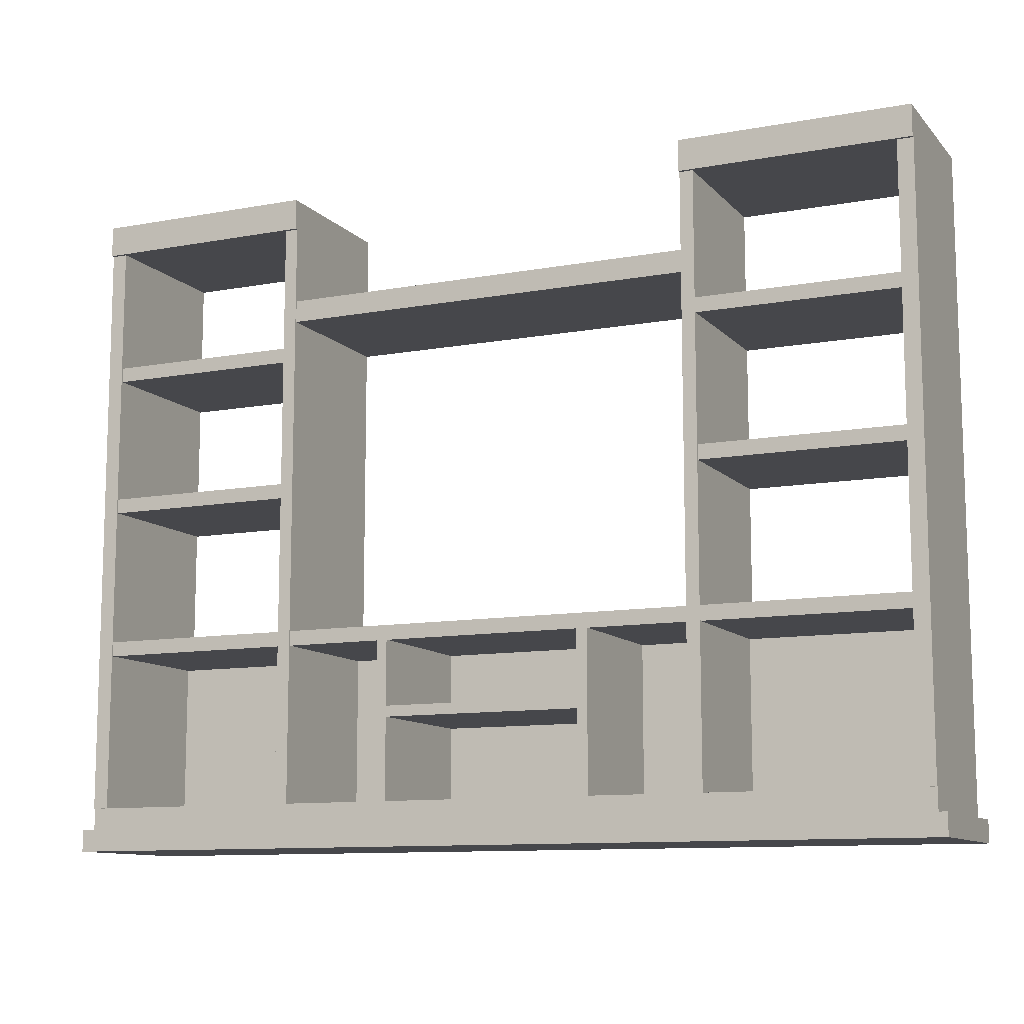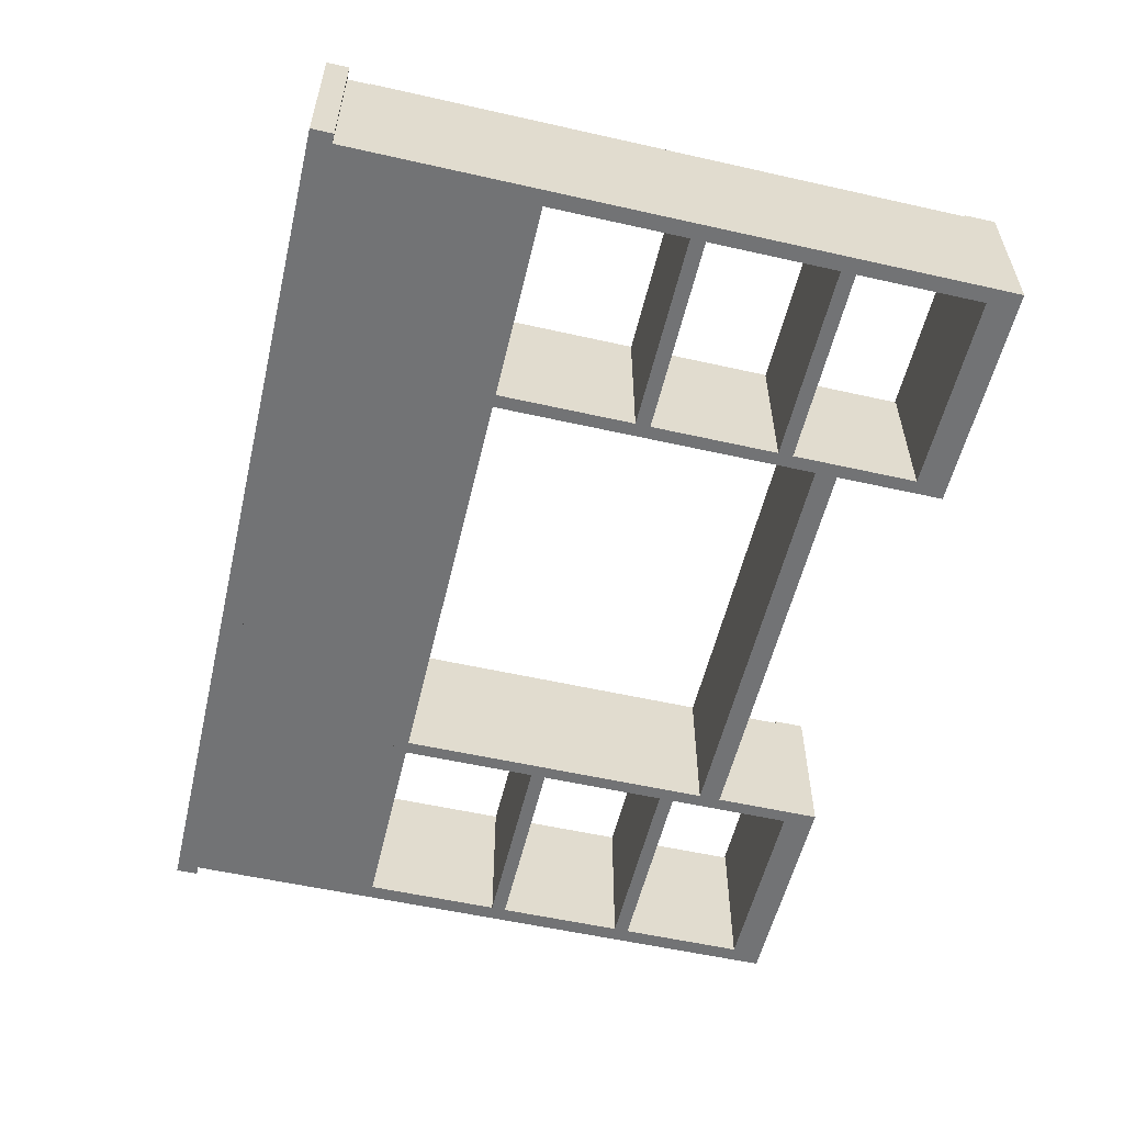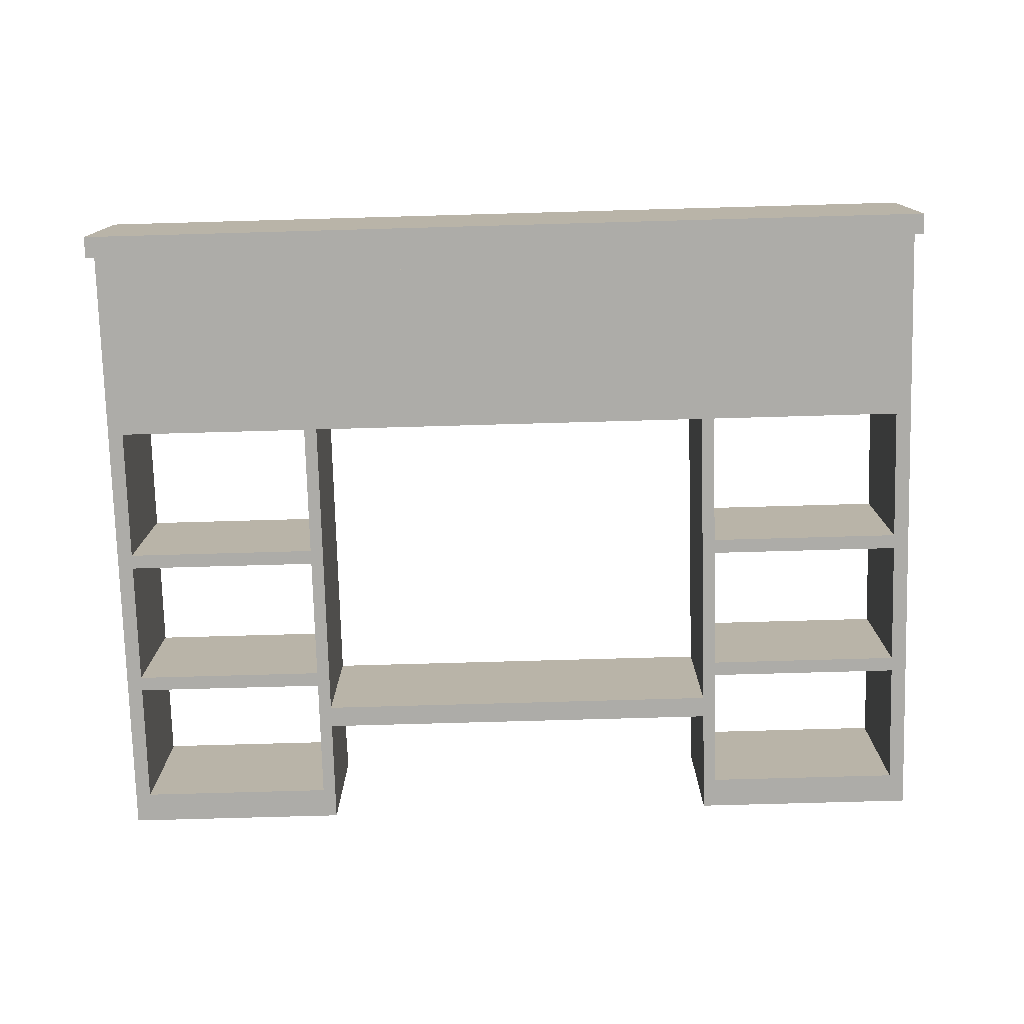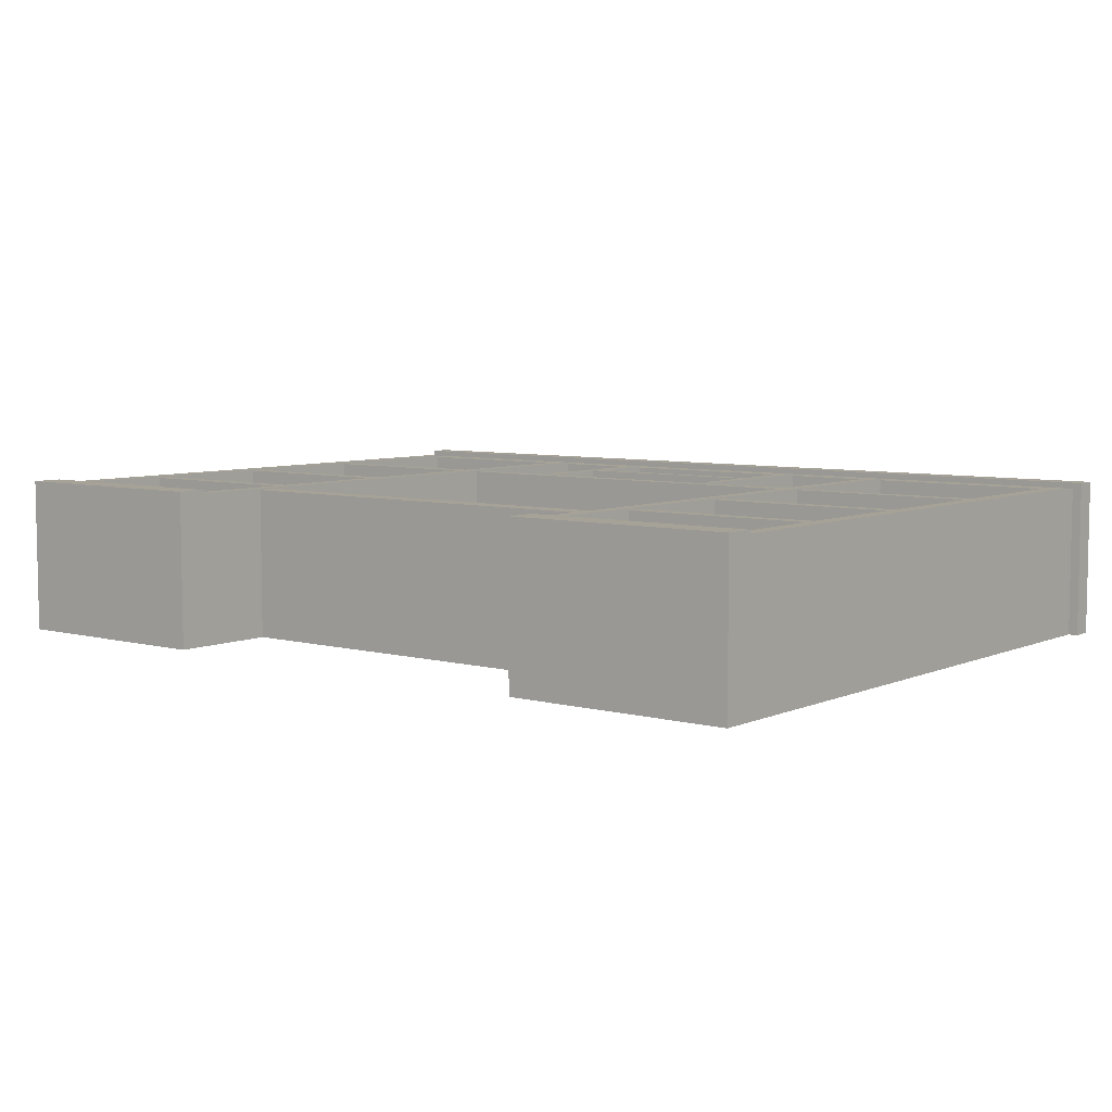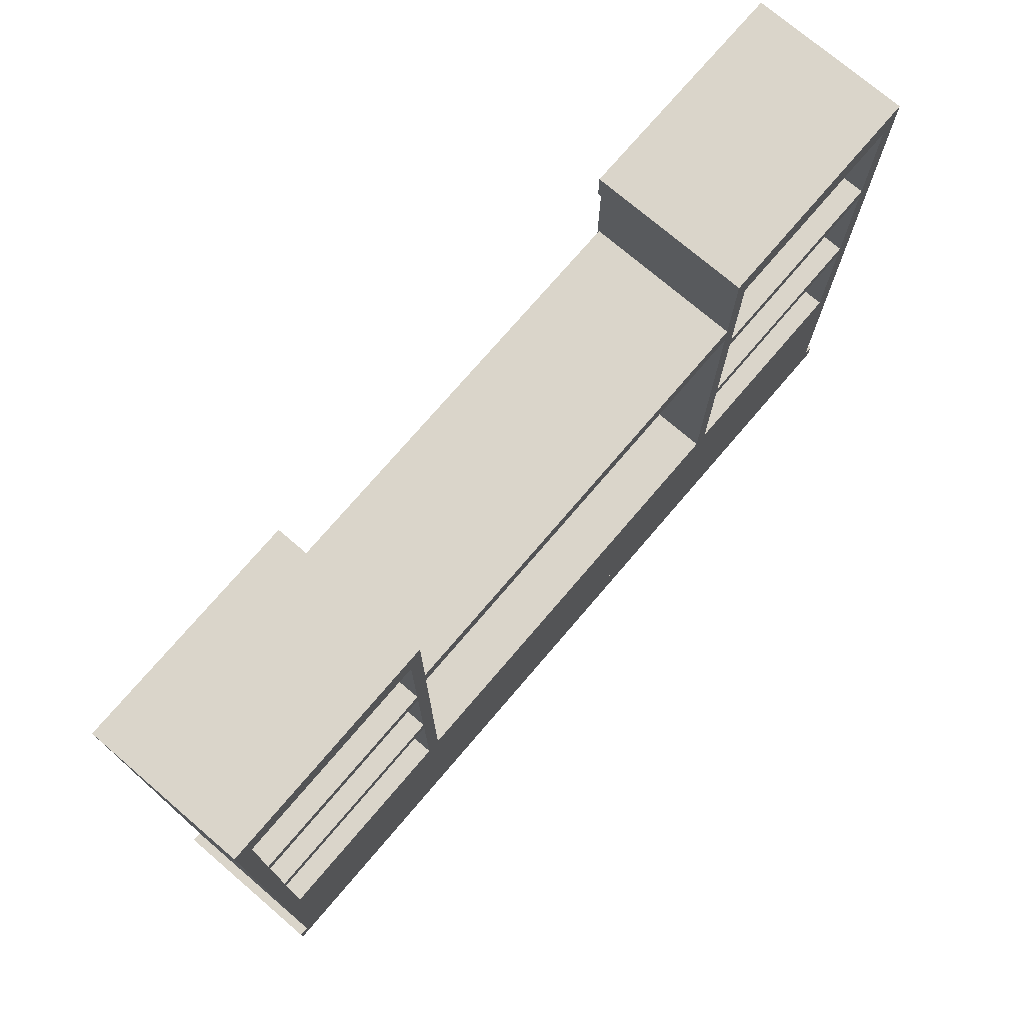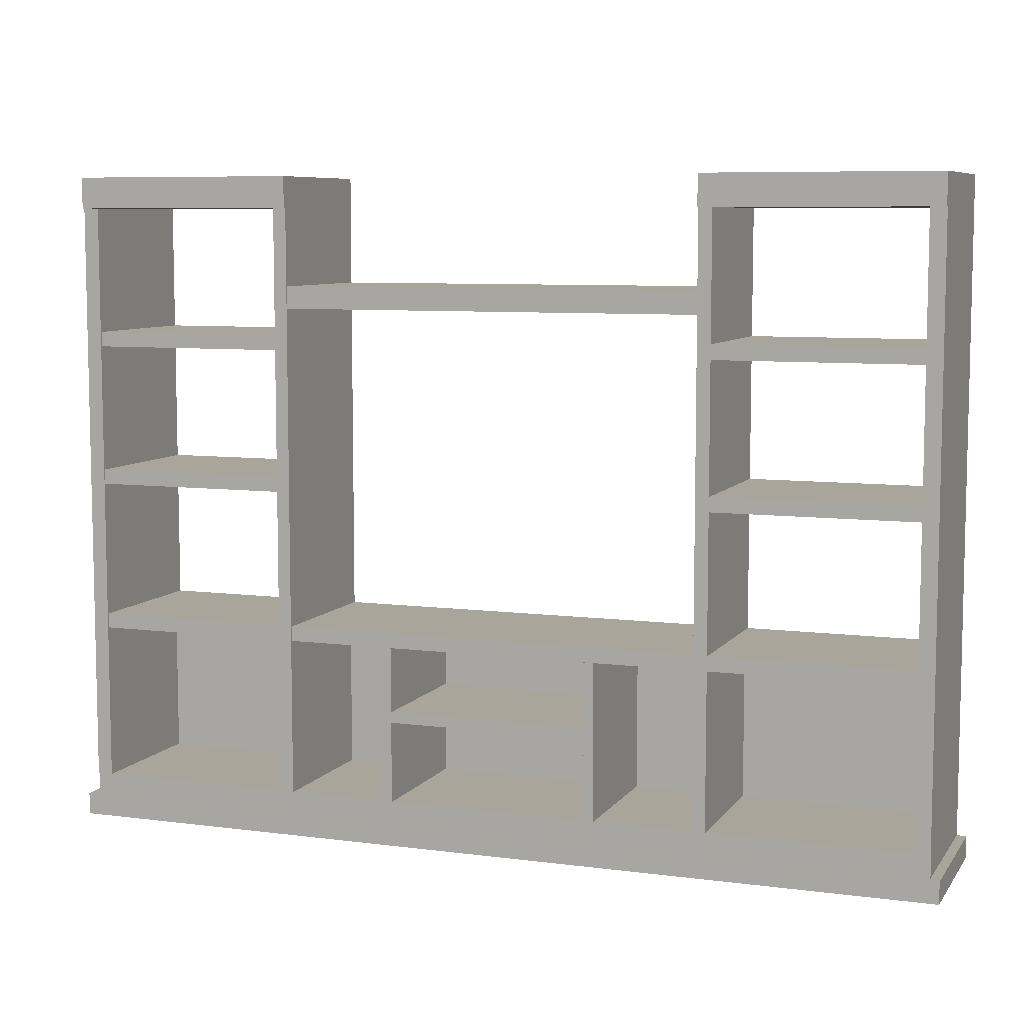
<metadata>
{"format":"obj","ext":"obj","renderer":"f3d","projection":"perspective","resolution":1024,"background":"white","views":[{"elev":-10.8,"azim":24.5,"up":"+Y"},{"elev":-55.9,"azim":76.7,"up":"+Z"},{"elev":-76.6,"azim":1.6,"up":"+Z"},{"elev":6.4,"azim":-141.7,"up":"+Z"},{"elev":74.3,"azim":130.5,"up":"+Y"},{"elev":7.6,"azim":20.4,"up":"+Y"}]}
</metadata>
<code>
v -262.1 0 93.2
v 262.1 0 93.2
v -262.1 12.82 93.2
v 262.1 12.82 93.2
v -262.1 12.82 0
v 262.1 12.82 0
v -262.1 0 0
v 262.1 0 0
v 93.41 12.82 93.2
v 93.41 12.82 0
v 93.41 0 0
v 93.41 0 93.2
v -93.41 12.82 93.2
v -93.41 12.82 0
v -93.41 0 0
v -93.41 0 93.2
v -247.4 289.5 89.65
v -131.1 289.5 89.65
v -131.1 298.1 89.65
v -247.4 298.1 89.65
v -131.1 298.1 4e-06
v -247.4 298.1 4e-06
v -247.4 289.5 4e-06
v -131.1 289.5 4e-06
v -247.4 206.2 89.65
v -131.1 206.2 89.65
v -131.1 214.8 89.65
v -247.4 214.8 89.65
v -131.1 214.8 4e-06
v -247.4 214.8 4e-06
v -247.4 206.2 4e-06
v -131.1 206.2 4e-06
v -247.4 117.5 89.65
v -127.4 117.5 89.65
v -127.4 126.1 89.65
v -247.4 126.1 89.65
v -127.4 126.1 4e-06
v -247.4 126.1 4e-06
v -247.4 117.5 2e-06
v -127.4 117.5 4e-06
v 0 126.1 89.65
v 0 126.1 4e-06
v 0 117.5 2e-06
v 0 117.5 89.65
v -247.4 25.64 0
v -247.4 25.64 6.021
v -247.4 117.5 6.021
v -128.4 25.64 6.021
v -128.4 117.5 6.021
v -128.4 117.5 0
v -128.4 25.64 0
v -256.6 12.82 89.65
v -256.6 25.64 89.65
v -256.6 25.64 4e-06
v -256.6 12.82 4e-06
v -128.4 25.64 89.65
v -128.4 25.64 4e-06
v -128.4 12.82 4e-06
v -128.4 12.82 89.65
v 0 12.82 4e-06
v 0 12.82 89.65
v 3.1e-05 25.64 89.65
v 0 25.64 2e-06
v 0 117.5 6.021
v 0 25.64 6.021
v -123.3 25.64 90.61
v -123.3 372.3 90.61
v -131.1 25.64 90.61
v -131.1 372.3 90.61
v -131.1 25.64 0
v -131.1 372.3 0
v -123.3 25.64 0
v -123.3 372.3 0
v -131.1 264.8 90.61
v -131.1 264.8 0
v -123.3 264.8 0
v -123.3 264.8 90.61
v -131.1 140 90.61
v -131.1 140 0
v -123.3 140 0
v -123.3 140 90.61
v -247.4 25.64 90.61
v -247.4 372.3 90.61
v -256.6 25.64 90.61
v -256.6 372.3 90.61
v -256.6 25.64 0
v -256.6 372.3 0
v -247.4 372.3 0
v -256.6 264.8 90.61
v -256.6 264.8 0
v -247.4 264.8 0
v -247.4 264.8 90.61
v -256.6 140 90.61
v -256.6 140 0
v -247.4 140 0
v -247.4 140 90.61
v -123.3 313.8 89.65
v -123.3 326.6 89.65
v -123.3 326.6 4e-06
v -123.3 313.8 4e-06
v 0 326.6 89.65
v 0 326.6 4e-06
v 0 313.8 4e-06
v 0 313.8 89.65
v -256.6 371.7 92.54
v -123.3 371.7 92.54
v -123.3 389.9 92.54
v -256.6 389.9 92.54
v -123.3 389.9 4e-06
v -256.6 389.9 4e-06
v -256.6 371.7 4e-06
v -123.3 371.7 4e-06
v 247.4 289.5 89.65
v 131.1 289.5 89.65
v 131.1 298.1 89.65
v 247.4 298.1 89.65
v 131.1 298.1 4e-06
v 247.4 298.1 4e-06
v 247.4 289.5 4e-06
v 131.1 289.5 4e-06
v 247.4 206.2 89.65
v 131.1 206.2 89.65
v 131.1 214.8 89.65
v 247.4 214.8 89.65
v 131.1 214.8 4e-06
v 247.4 214.8 4e-06
v 247.4 206.2 4e-06
v 131.1 206.2 4e-06
v 247.4 117.5 89.65
v 127.4 117.5 89.65
v 127.4 126.1 89.65
v 247.4 126.1 89.65
v 127.4 126.1 4e-06
v 247.4 126.1 4e-06
v 247.4 117.5 2e-06
v 127.4 117.5 4e-06
v 247.4 25.64 6.021
v 128.4 25.64 6.021
v 128.4 117.5 6.021
v 247.4 117.5 6.021
v 128.4 117.5 -0
v 128.4 25.64 0
v 247.4 25.64 -0
v 256.6 12.82 89.65
v 128.4 12.82 89.65
v 128.4 25.64 89.65
v 256.6 25.64 89.65
v 128.4 25.64 4e-06
v 256.6 25.64 4e-06
v 256.6 12.82 4e-06
v 128.4 12.82 4e-06
v 123.3 25.64 90.61
v 123.3 140 90.61
v 131.1 140 90.61
v 131.1 25.64 90.61
v 131.1 140 0
v 131.1 25.64 0
v 123.3 140 0
v 123.3 25.64 0
v 131.1 264.8 90.61
v 131.1 372.3 90.61
v 131.1 372.3 0
v 131.1 264.8 0
v 123.3 264.8 0
v 123.3 372.3 0
v 123.3 264.8 90.61
v 123.3 372.3 90.61
v 247.4 25.64 90.61
v 247.4 140 90.61
v 256.6 140 90.61
v 256.6 25.64 90.61
v 256.6 140 -0
v 256.6 25.64 0
v 247.4 140 0
v 256.6 264.8 90.61
v 256.6 372.3 90.61
v 256.6 372.3 0
v 256.6 264.8 0
v 247.4 264.8 0
v 247.4 372.3 0
v 247.4 264.8 90.61
v 247.4 372.3 90.61
v 123.3 326.6 89.65
v 123.3 326.6 4e-06
v 123.3 313.8 89.65
v 123.3 313.8 4e-06
v 256.6 371.7 92.54
v 123.3 371.7 92.54
v 123.3 389.9 92.54
v 256.6 389.9 92.54
v 123.3 389.9 4e-06
v 256.6 389.9 4e-06
v 256.6 371.7 4e-06
v 123.3 371.7 4e-06
v -59 73.31 90.61
v 59 73.31 90.61
v -59 79.58 90.61
v 59 79.58 90.61
v -59 79.58 5.417
v 59 79.58 5.417
v -59 73.31 5.417
v 59 73.31 5.417
v -59 25.64 90.61
v -59 117.5 90.61
v -65.27 25.64 90.61
v -65.27 117.5 90.61
v -65.27 25.64 5.417
v -65.27 117.5 5.417
v -59 25.64 5.417
v -59 117.5 5.417
v 59 25.64 90.61
v 59 117.5 90.61
v 65.27 25.64 90.61
v 65.27 117.5 90.61
v 65.27 25.64 5.417
v 65.27 117.5 5.417
v 59 25.64 5.417
v 59 117.5 5.417
f 1 16 13 3
f 3 13 14 5
f 5 14 15 7
f 7 15 16 1
f 2 8 6 4
f 7 1 3 5
f 9 4 6 10
f 11 10 6 8
f 12 11 8 2
f 9 12 2 4
f 13 9 10 14
f 15 14 10 11
f 16 15 11 12
f 13 16 12 9
f 17 18 19 20
f 20 19 21 22
f 23 24 18 17
f 22 21 24 23
f 25 26 27 28
f 28 27 29 30
f 31 32 26 25
f 30 29 32 31
f 33 34 35 36
f 36 35 37 38
f 39 40 34 33
f 35 41 42 37
f 34 40 43 44
f 35 34 44 41
f 38 37 40 39
f 37 42 43 40
f 46 48 49 47
f 47 49 50 39
f 39 50 51 45
f 48 65 64 49
f 50 49 64 43
f 51 50 43 63
f 52 59 56 53
f 53 56 57 54
f 55 58 59 52
f 56 62 63 57
f 59 58 60 61
f 56 59 61 62
f 53 54 55 52
f 54 57 58 55
f 57 63 60 58
f 66 81 78 68
f 68 78 79 70
f 70 79 80 72
f 72 80 81 66
f 74 69 71 75
f 76 75 71 73
f 77 76 73 67
f 74 77 67 69
f 78 74 75 79
f 80 79 75 76
f 81 80 76 77
f 78 81 77 74
f 82 96 93 84
f 84 93 94 86
f 86 94 95 45
f 45 95 96 82
f 89 85 87 90
f 91 90 87 88
f 92 91 88 83
f 89 92 83 85
f 93 89 90 94
f 95 94 90 91
f 96 95 91 92
f 93 96 92 89
f 98 101 102 99
f 97 100 103 104
f 98 97 104 101
f 99 102 103 100
f 105 106 107 108
f 108 107 109 110
f 111 112 106 105
f 110 109 112 111
f 109 107 106 112
f 110 111 105 108
f 113 116 115 114
f 116 118 117 115
f 119 113 114 120
f 118 119 120 117
f 121 124 123 122
f 124 126 125 123
f 127 121 122 128
f 126 127 128 125
f 129 132 131 130
f 132 134 133 131
f 135 129 130 136
f 131 133 42 41
f 130 44 43 136
f 131 41 44 130
f 134 135 136 133
f 133 136 43 42
f 137 140 139 138
f 140 135 141 139
f 135 143 142 141
f 138 139 64 65
f 141 43 64 139
f 142 63 43 141
f 144 147 146 145
f 147 149 148 146
f 150 144 145 151
f 146 148 63 62
f 145 61 60 151
f 146 62 61 145
f 147 144 150 149
f 149 150 151 148
f 148 151 60 63
f 152 155 154 153
f 155 157 156 154
f 157 159 158 156
f 159 152 153 158
f 160 163 162 161
f 164 165 162 163
f 166 167 165 164
f 160 161 167 166
f 154 156 163 160
f 158 164 163 156
f 153 166 164 158
f 154 160 166 153
f 168 171 170 169
f 171 173 172 170
f 173 143 174 172
f 143 168 169 174
f 175 178 177 176
f 179 180 177 178
f 181 182 180 179
f 175 176 182 181
f 170 172 178 175
f 174 179 178 172
f 169 181 179 174
f 170 175 181 169
f 183 184 102 101
f 185 104 103 186
f 183 101 104 185
f 184 186 103 102
f 187 190 189 188
f 190 192 191 189
f 193 187 188 194
f 192 193 194 191
f 191 194 188 189
f 192 190 187 193
f 195 196 198 197
f 197 198 200 199
f 201 202 196 195
f 196 202 200 198
f 201 195 197 199
f 203 204 206 205
f 205 206 208 207
f 209 210 204 203
f 211 213 214 212
f 213 215 216 214
f 217 211 212 218

</code>
